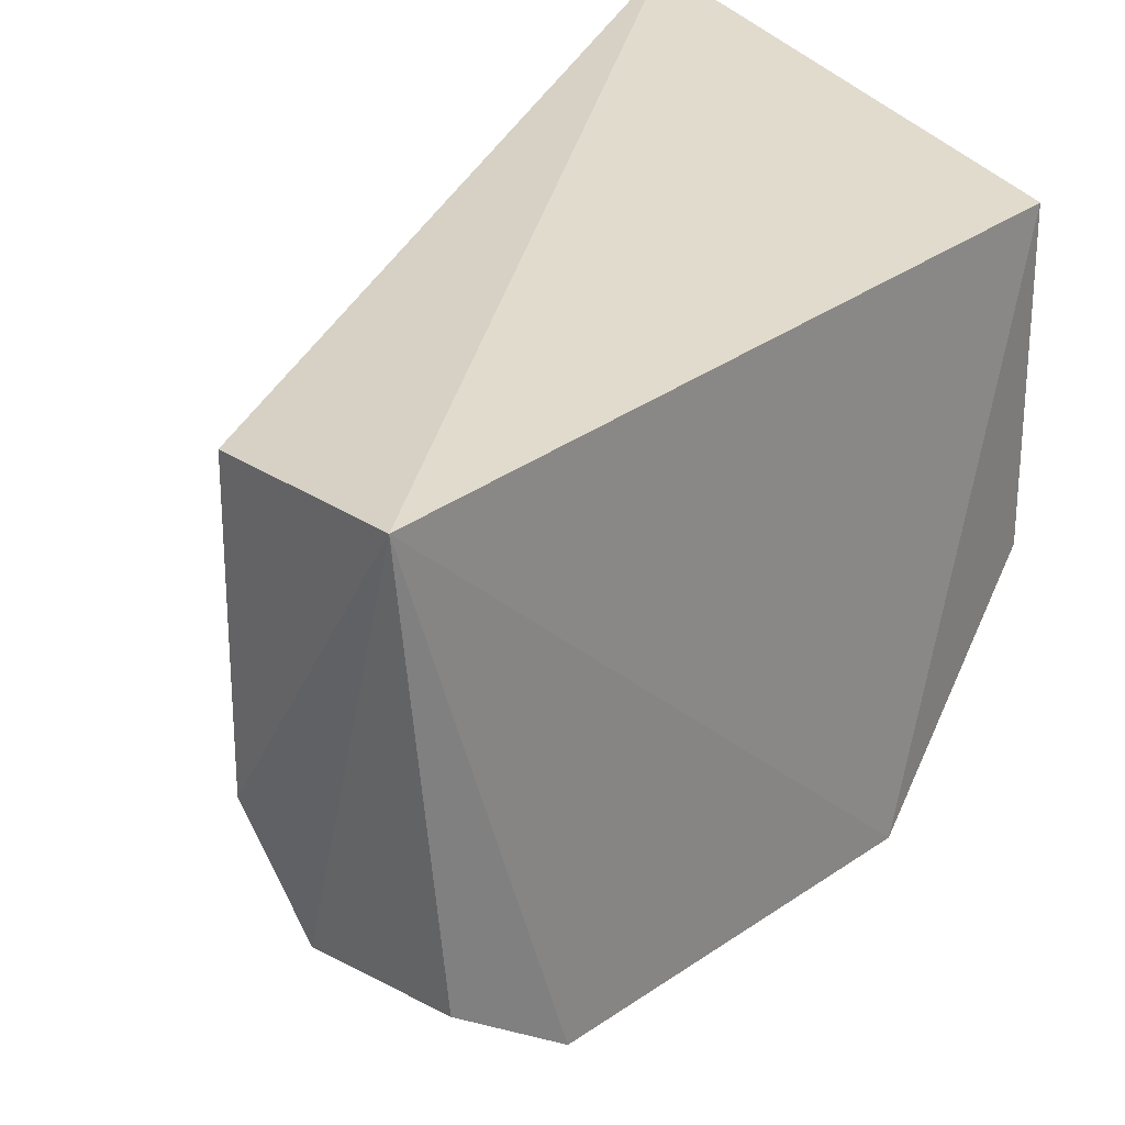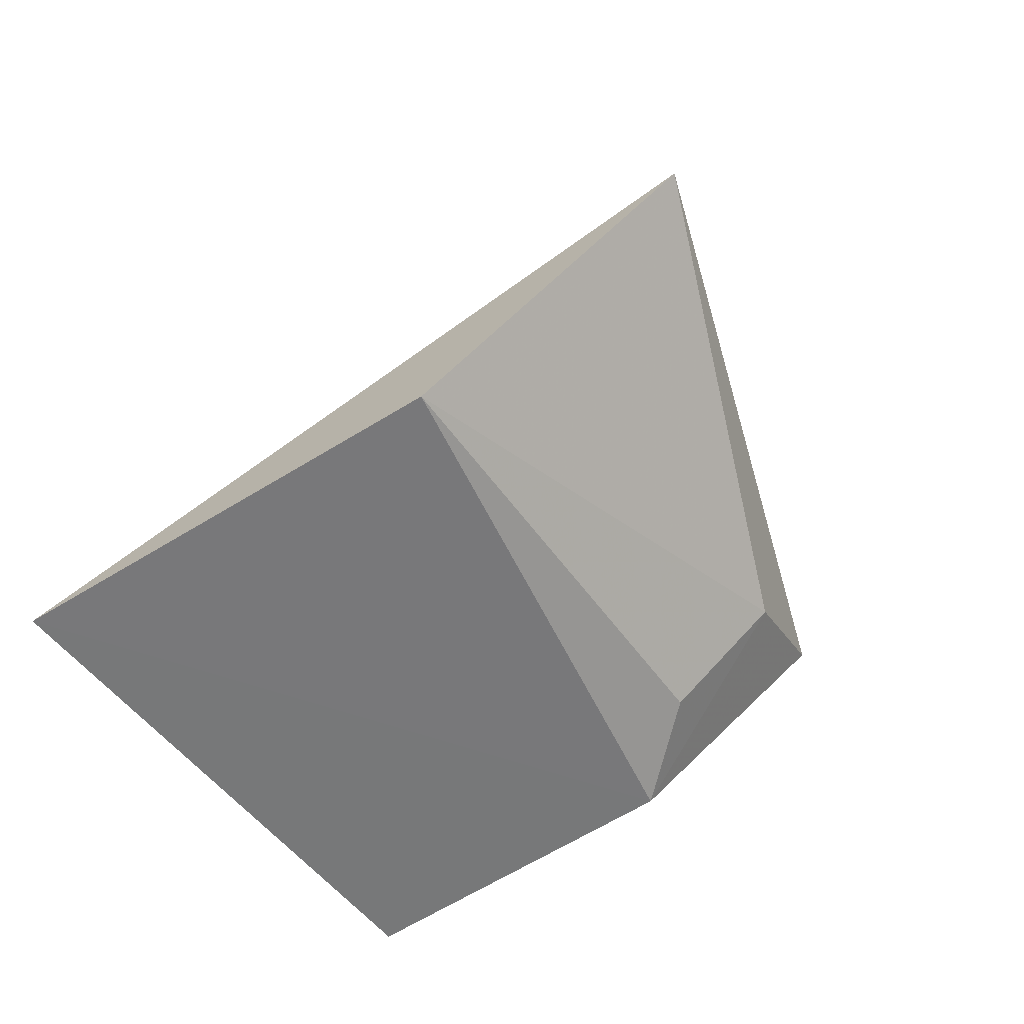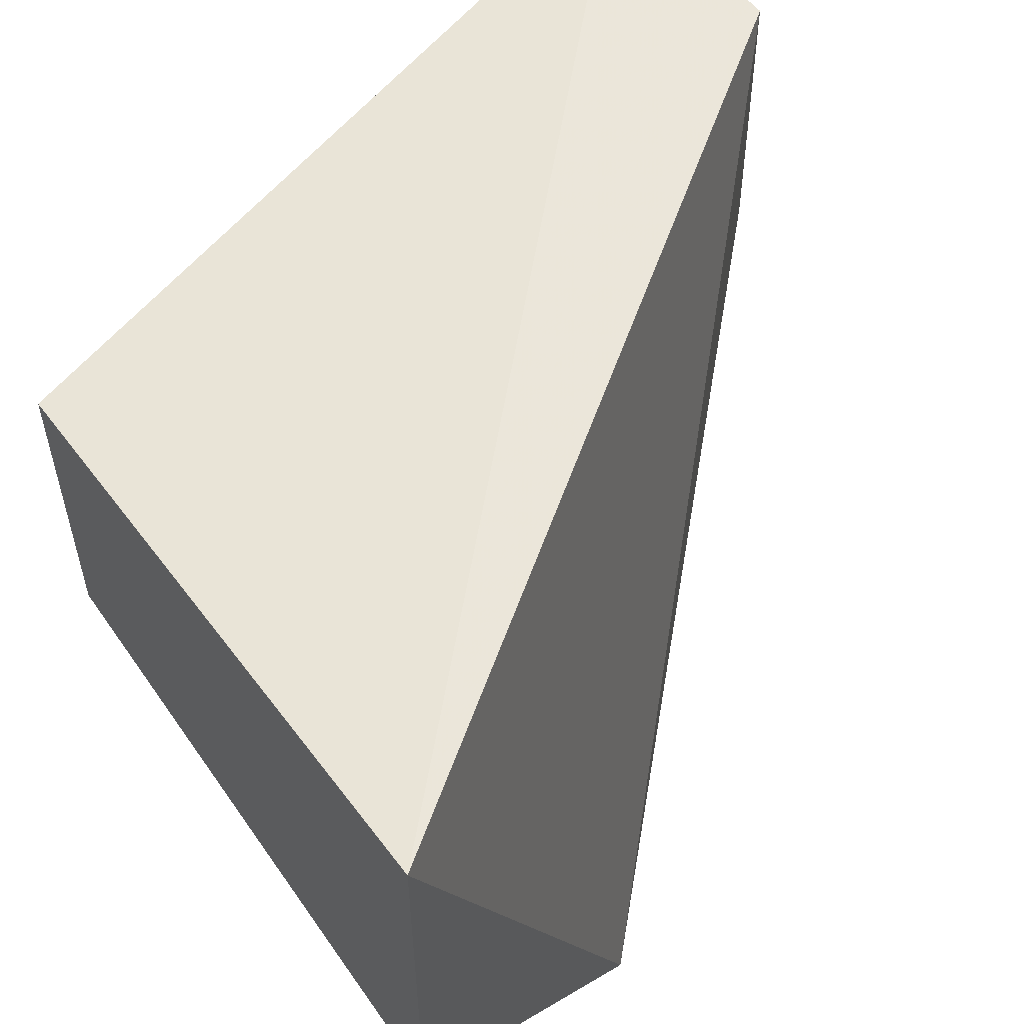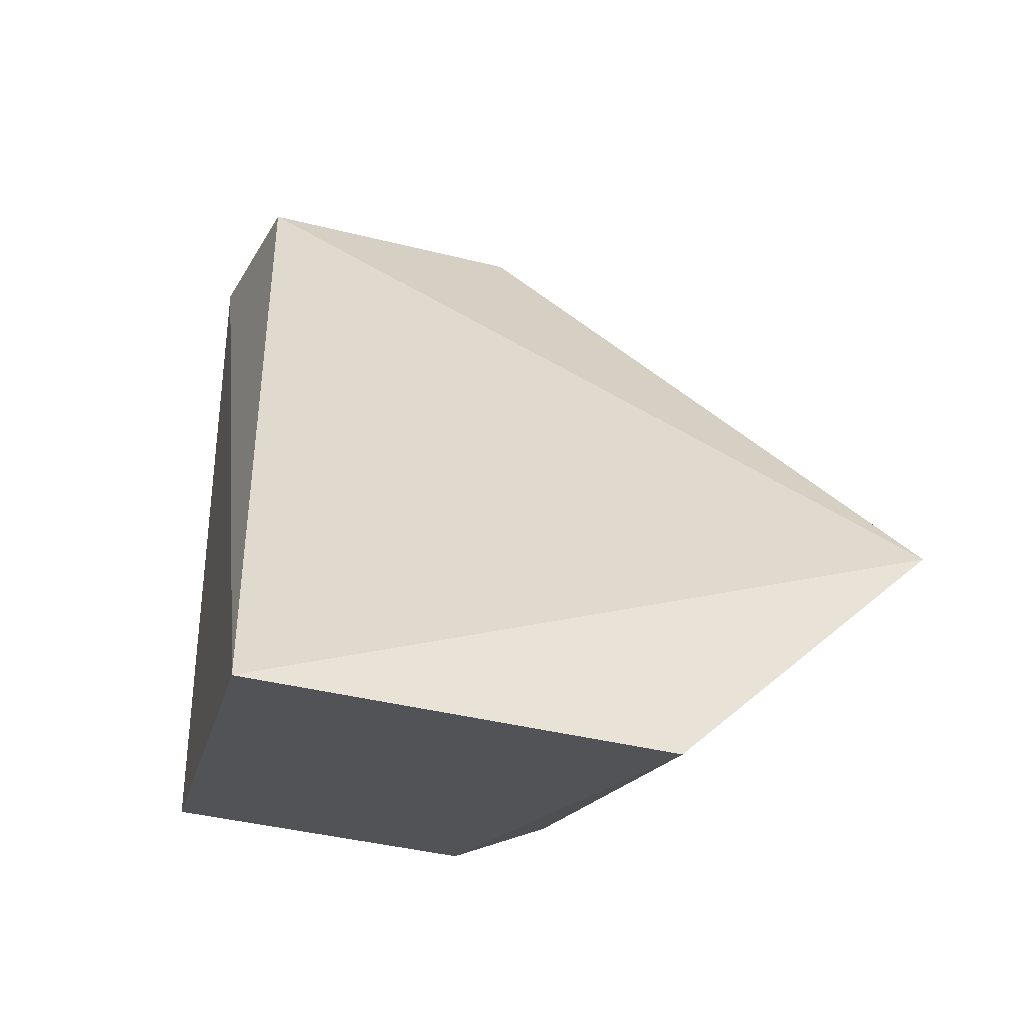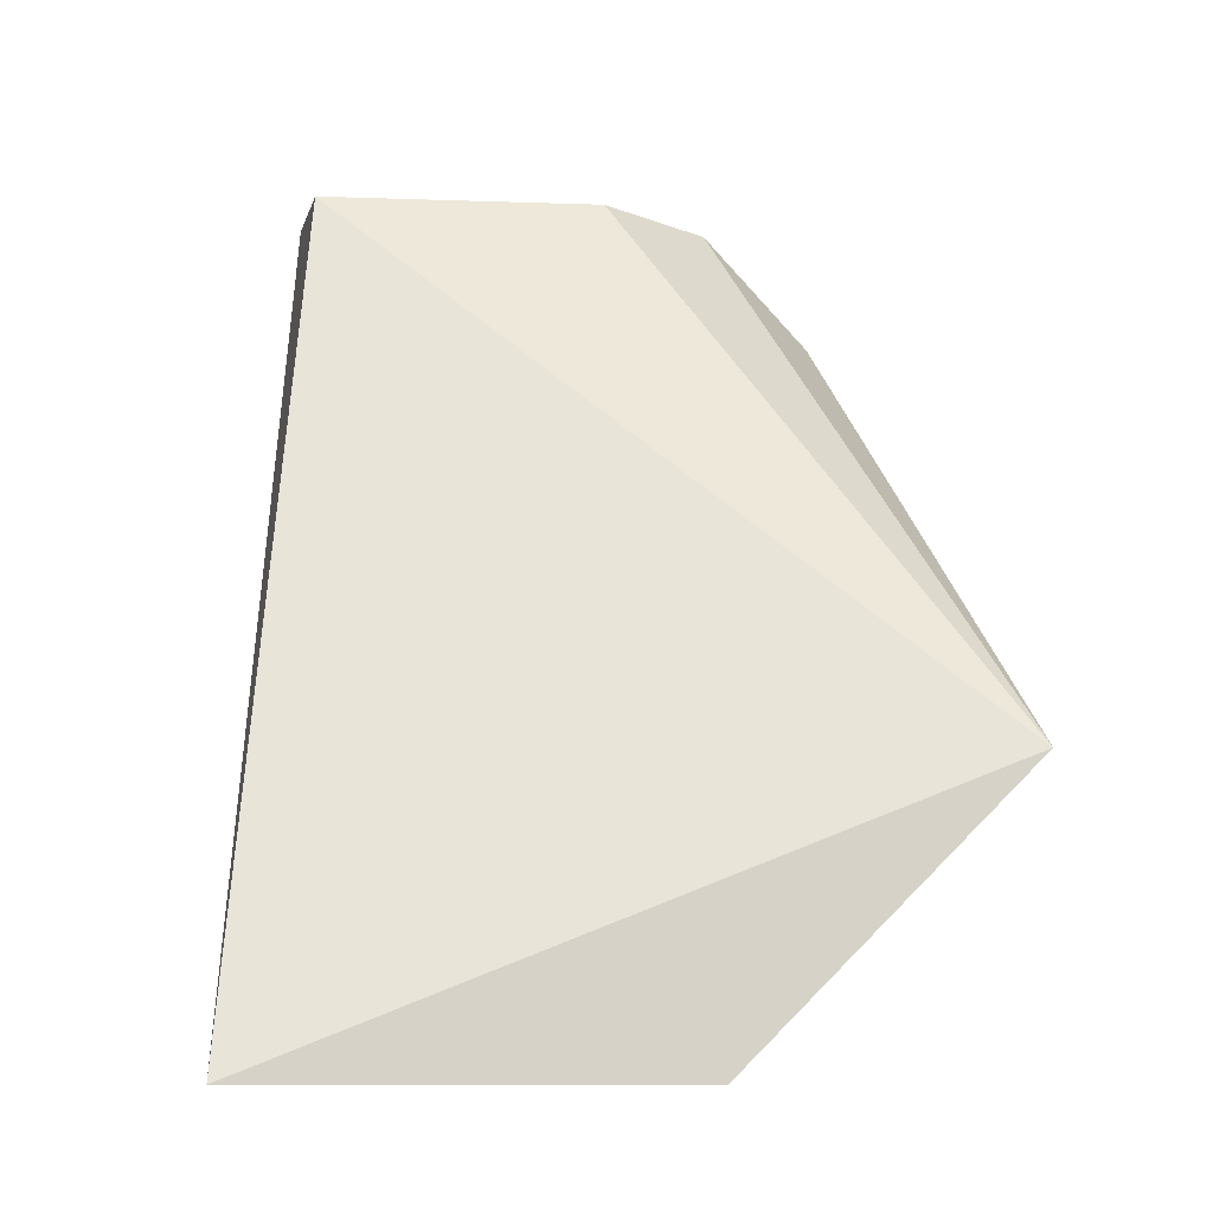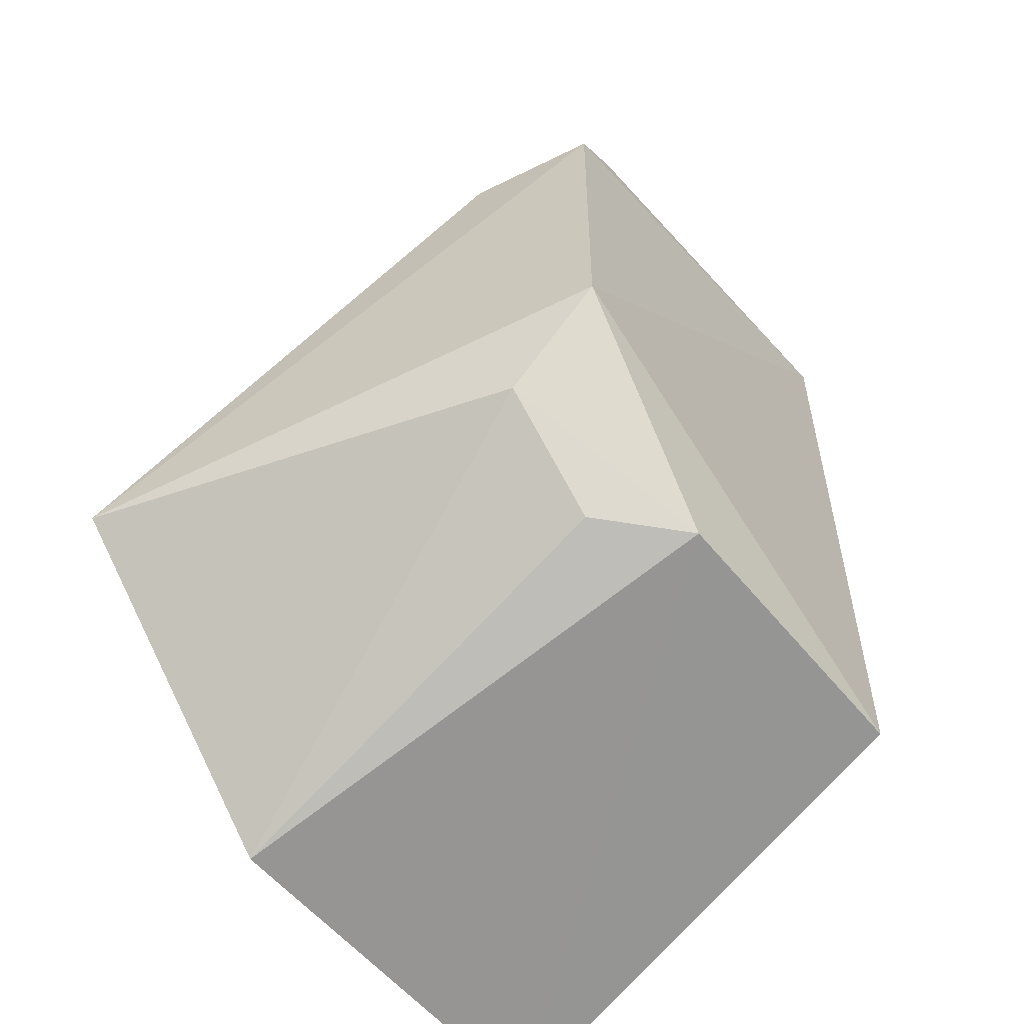
<metadata>
{"format":"obj","ext":"obj","renderer":"f3d","projection":"perspective","resolution":1024,"background":"white","views":[{"elev":29.2,"azim":41.8,"up":"+Y"},{"elev":-70.0,"azim":-59.1,"up":"+Z"},{"elev":58.3,"azim":-140.3,"up":"+Y"},{"elev":-36.0,"azim":-109.1,"up":"+Z"},{"elev":-10.5,"azim":-96.2,"up":"+Z"},{"elev":-57.6,"azim":39.4,"up":"+Z"}]}
</metadata>
<code>
v 0.03477 -0.3663 0.2547
v 0.0354 -0.3843 0.2491
v 0.03456 -0.3664 0.2273
v 0.01569 -0.3645 0.2223
v 0.01569 -0.39 0.2325
v 0.03565 -0.3848 0.2346
v 0.02762 -0.3774 0.2537
v 0.01569 -0.3798 0.2223
v 0.03051 -0.3853 0.2493
v 0.03468 -0.3815 0.2529
v 0.02768 -0.3669 0.2536
v 0.03188 -0.3848 0.2314
v 0.03466 -0.3779 0.2273
v 0.02992 -0.3814 0.2534
v 0.03188 -0.3807 0.2277
f 1 3 4
f 6 1 2
f 6 3 1
f 6 2 5
f 8 5 4
f 9 5 2
f 10 2 1
f 10 9 2
f 11 7 1
f 11 1 4
f 11 4 5
f 11 5 7
f 12 6 5
f 12 5 8
f 13 8 4
f 13 4 3
f 13 3 6
f 13 6 12
f 14 7 5
f 14 5 9
f 14 9 10
f 14 10 1
f 14 1 7
f 15 13 12
f 15 12 8
f 15 8 13

</code>
